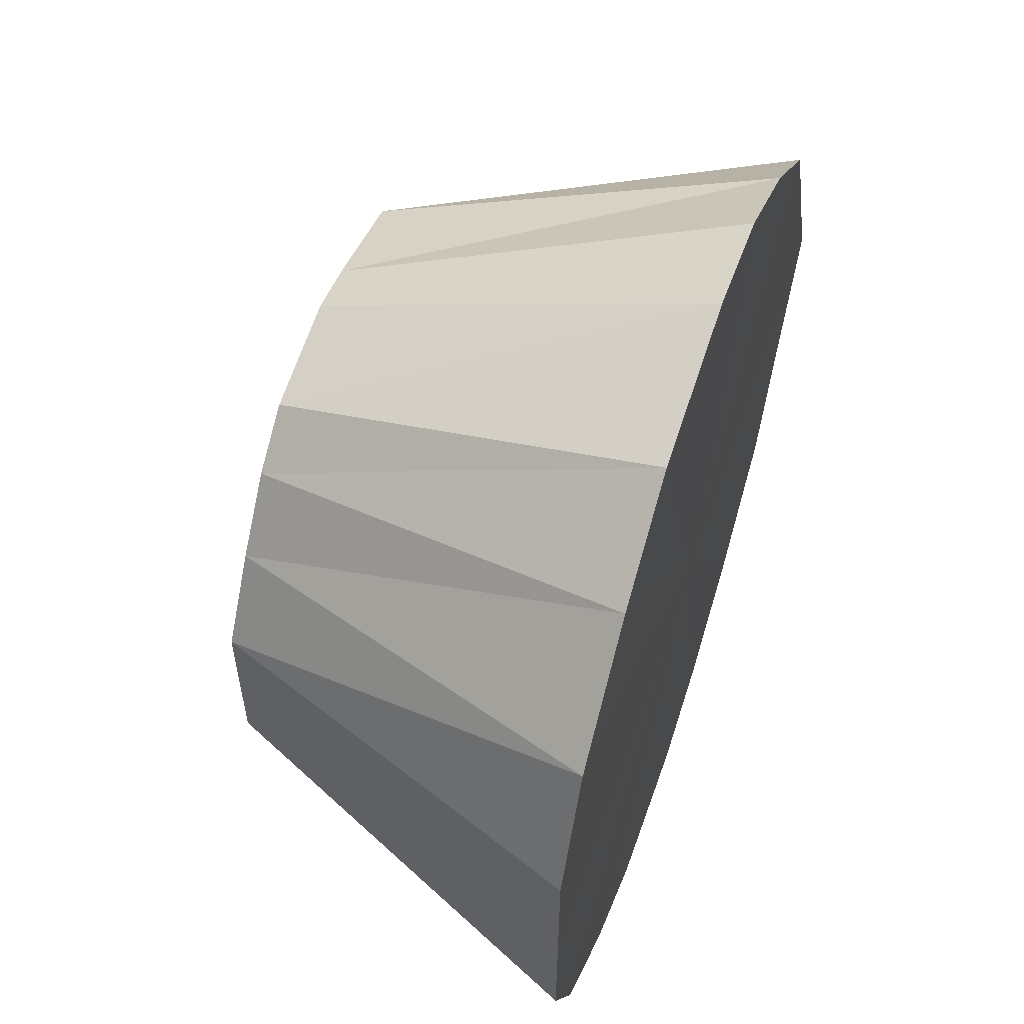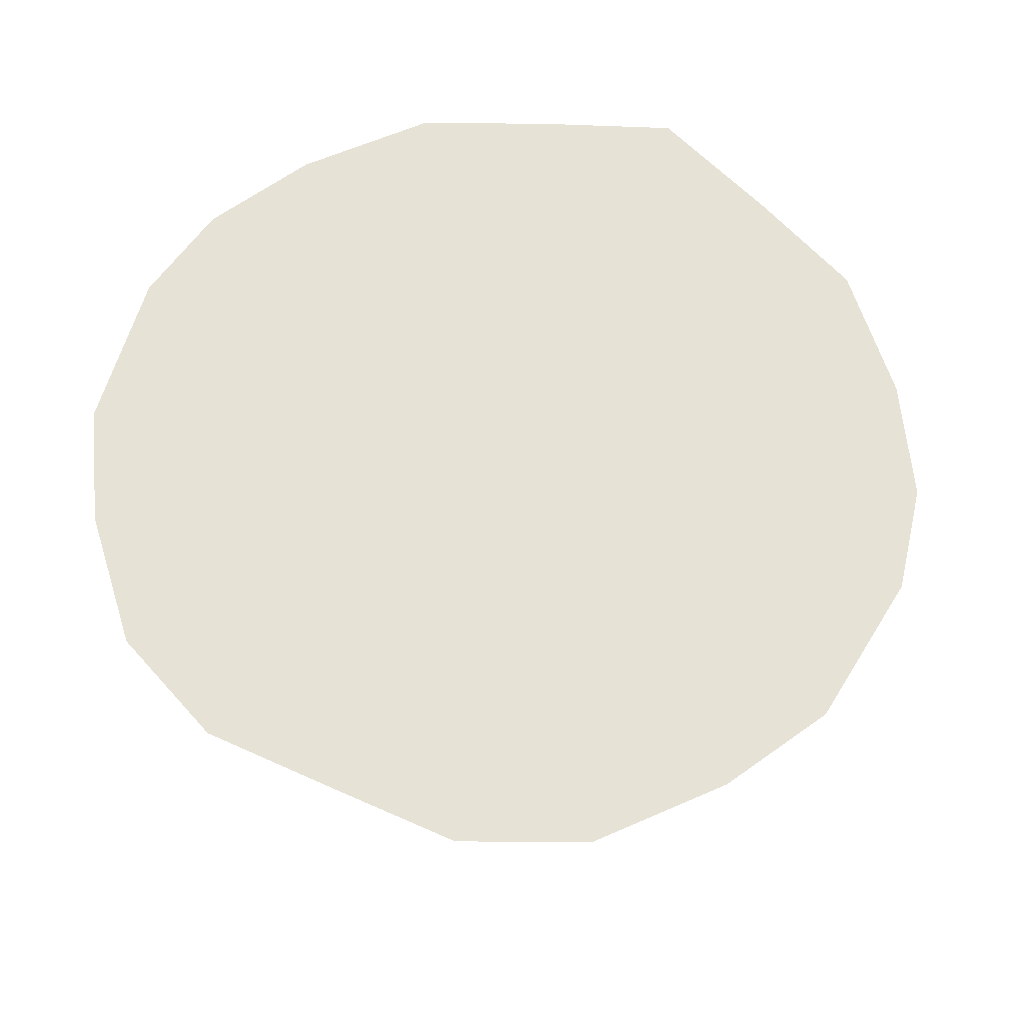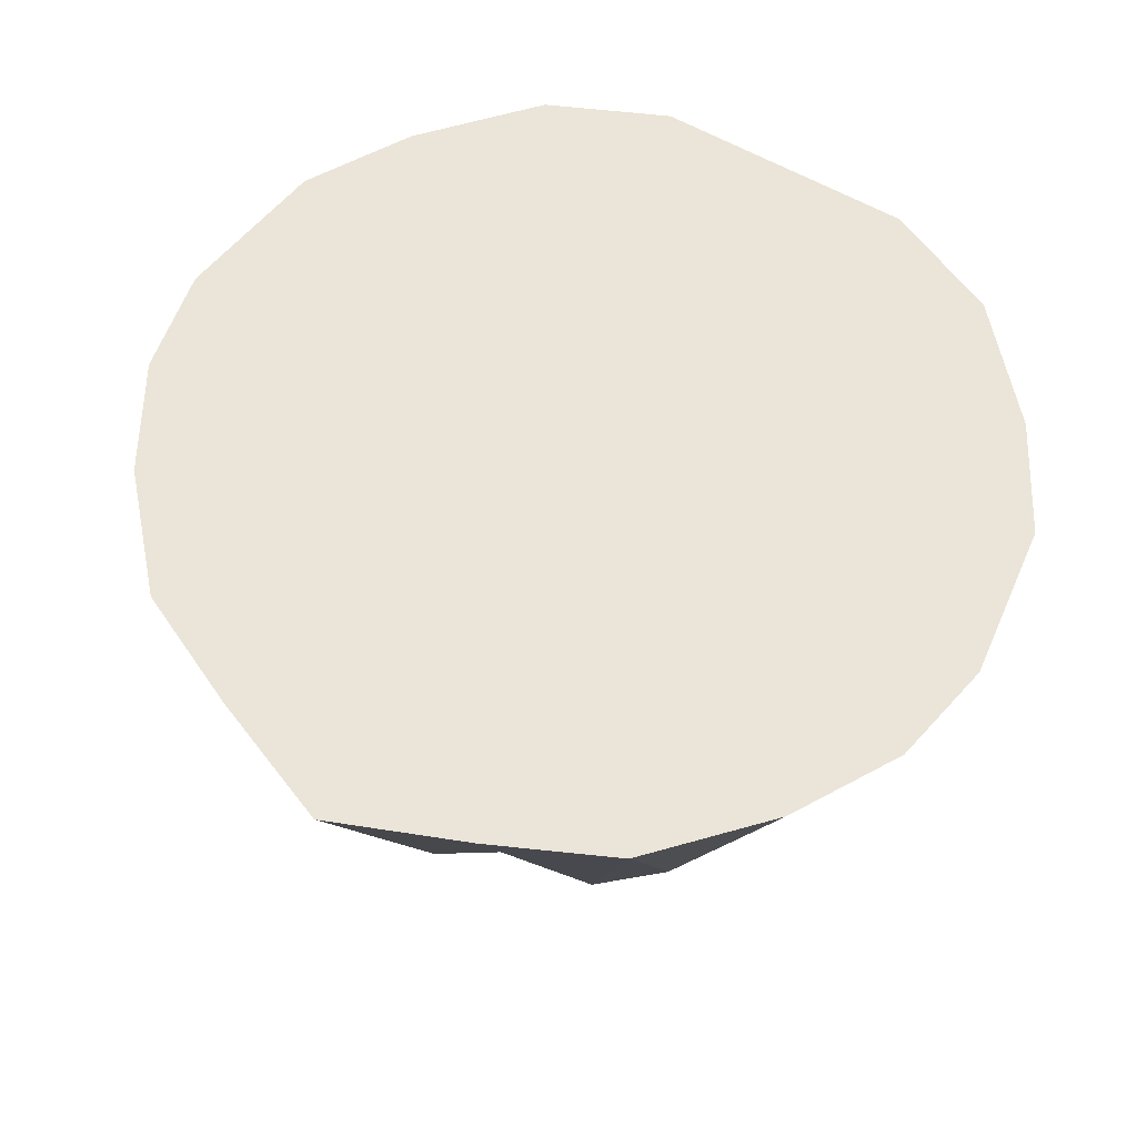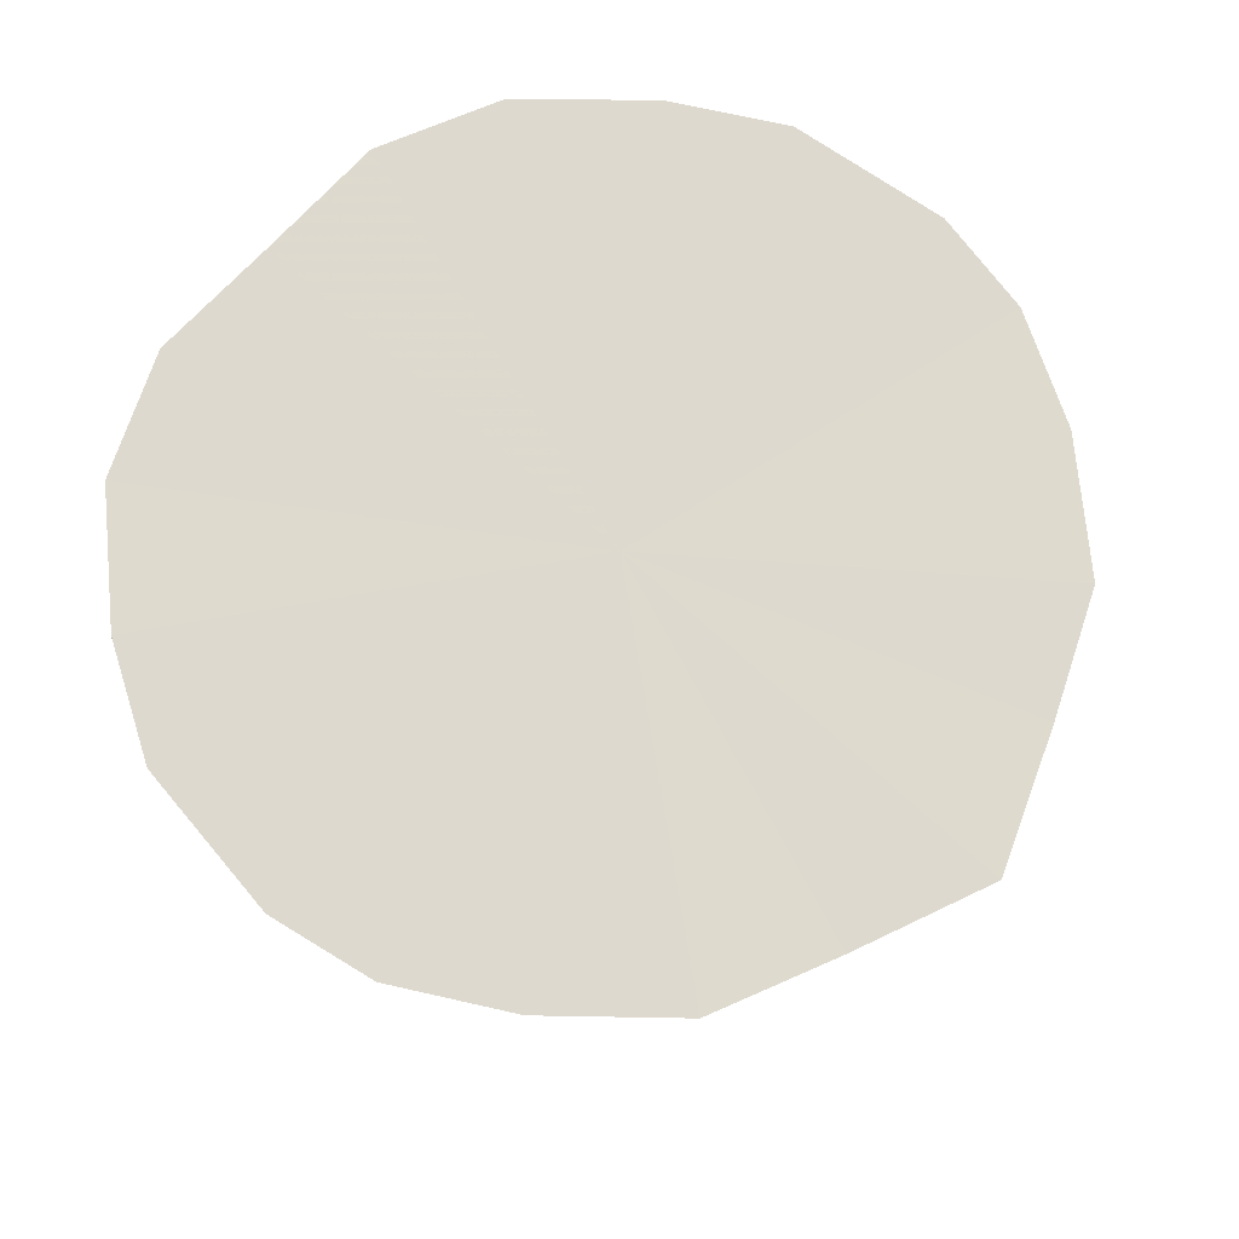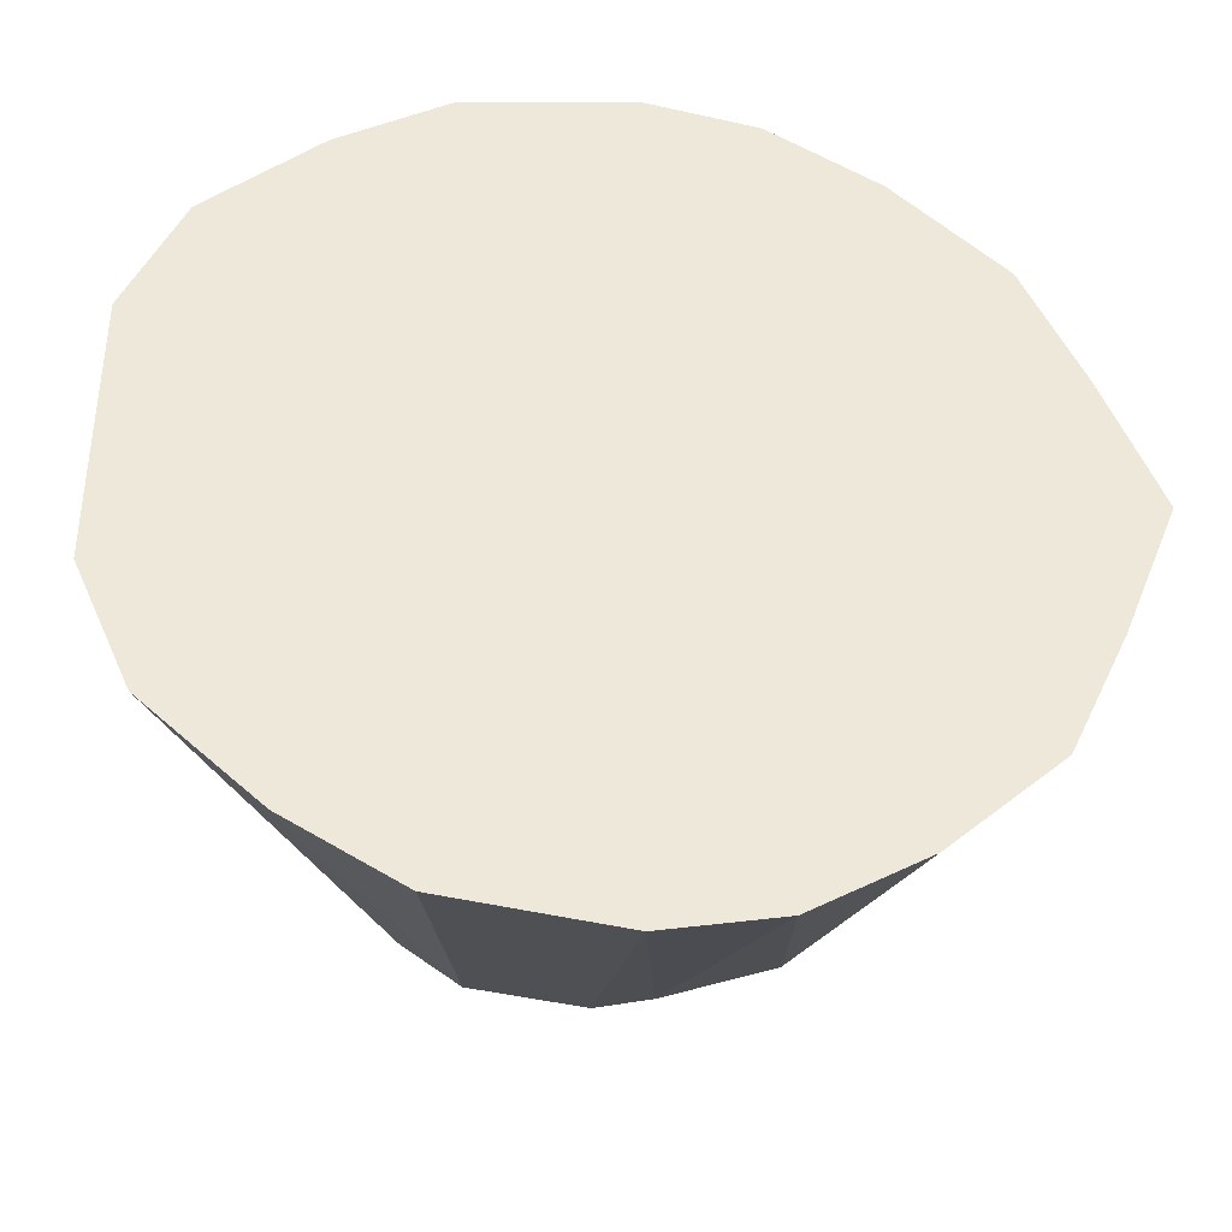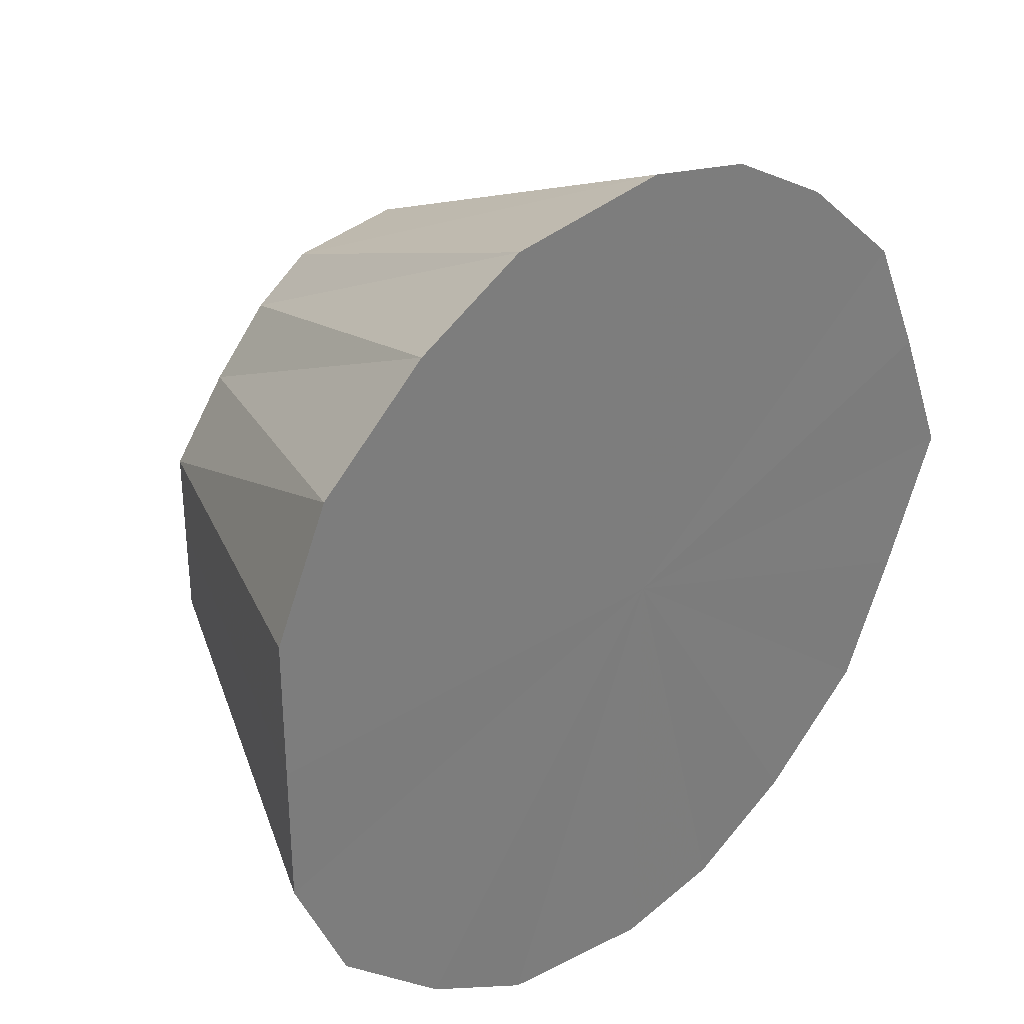
<metadata>
{"format":"obj","ext":"obj","renderer":"f3d","projection":"perspective","resolution":1024,"background":"white","views":[{"elev":58.3,"azim":108.5,"up":"+Z"},{"elev":63.5,"azim":114.3,"up":"+Y"},{"elev":58.9,"azim":-59.0,"up":"+Y"},{"elev":71.4,"azim":-137.5,"up":"+Y"},{"elev":-38.9,"azim":173.6,"up":"+Z"},{"elev":32.2,"azim":138.1,"up":"+Z"}]}
</metadata>
<code>
o 17488
v 2230 1866 10.24
v 2230 1866 10.23
v 2230 1866 10.21
v 2230 1866 10.22
v 2230 1866 10.2
v 2230 1866 10.23
v 2230 1866 10.2
v 2230 1866 10.2
v 2230 1866 10.22
v 2230 1866 10.16
v 2230 1866 10.24
v 2230 1866 10.2
v 2230 1866 10.23
v 2230 1866 10.2
v 2230 1866 10.19
v 2230 1866 10.18
v 2230 1866 10.23
v 2230 1866 10.2
v 2230 1866 10.22
v 2230 1866 10.16
v 2230 1866 10.17
v 2230 1866 10.18
v 2230 1866 10.22
v 2230 1866 10.19
v 2230 1866 10.2
v 2230 1866 10.16
v 2230 1866 10.16
v 2230 1866 10.13
v 2230 1866 10.2
v 2230 1866 10.17
v 2230 1866 10.18
v 2230 1866 10.11
v 2230 1866 10.14
v 2230 1866 10.13
v 2230 1866 10.18
v 2230 1866 10.16
v 2230 1866 10.16
v 2230 1866 10.11
v 2230 1866 10.13
v 2230 1866 10.09
v 2230 1866 10.16
v 2230 1866 10.14
v 2230 1866 10.13
v 2230 1866 10.08
v 2230 1866 10.12
v 2230 1866 10.09
v 2230 1866 10.13
v 2230 1866 10.13
v 2230 1866 10.11
v 2230 1866 10.08
v 2230 1866 10.11
v 2230 1866 10.08
v 2230 1866 10.12
v 2230 1866 10.11
v 2230 1866 10.09
v 2230 1866 10.11
v 2230 1866 10.09
v 2230 1866 10.08
v 2230 1866 10.11
v 2230 1866 10.08
v 2230 1866 10.08
v 2230 1866 10.24
v 2230 1866 10.16
v 2230 1866 10.23
v 2230 1866 10.22
v 2230 1866 10.23
v 2230 1866 10.2
v 2230 1866 10.22
v 2230 1866 10.18
v 2230 1866 10.2
v 2230 1866 10.16
v 2230 1866 10.18
v 2230 1866 10.13
v 2230 1866 10.16
v 2230 1866 10.11
v 2230 1866 10.13
v 2230 1866 10.09
v 2230 1866 10.11
v 2230 1866 10.08
v 2230 1866 10.09
v 2230 1866 10.08
v 2230 1866 10.08
f 1 2 3
f 2 4 5
f 6 5 3
f 4 7 8
f 9 8 5
f 3 5 10
f 5 8 10
f 11 3 12
f 12 3 10
f 13 1 12
f 14 15 8
f 8 15 10
f 7 16 15
f 17 12 18
f 18 12 10
f 19 13 18
f 16 20 21
f 22 21 15
f 15 21 10
f 23 18 24
f 24 18 10
f 25 19 24
f 26 27 21
f 21 27 10
f 20 28 27
f 29 24 30
f 30 24 10
f 31 25 30
f 28 32 33
f 34 33 27
f 27 33 10
f 35 30 36
f 36 30 10
f 37 31 36
f 38 39 33
f 33 39 10
f 32 40 39
f 41 36 42
f 42 36 10
f 43 37 42
f 40 44 45
f 39 45 10
f 46 45 39
f 47 42 10
f 48 42 47
f 49 43 47
f 50 51 45
f 45 51 10
f 44 52 51
f 53 47 10
f 54 47 53
f 55 49 53
f 56 53 10
f 57 53 56
f 58 55 56
f 52 58 59
f 59 56 10
f 51 59 10
f 60 56 59
f 61 59 51
f 62 63 64
f 64 63 65
f 66 63 62
f 65 63 67
f 68 63 66
f 67 63 69
f 70 63 68
f 69 63 71
f 72 63 70
f 71 63 73
f 74 63 72
f 73 63 75
f 76 63 74
f 75 63 77
f 78 63 76
f 77 63 79
f 80 63 78
f 79 63 81
f 82 63 80
f 81 63 82

</code>
